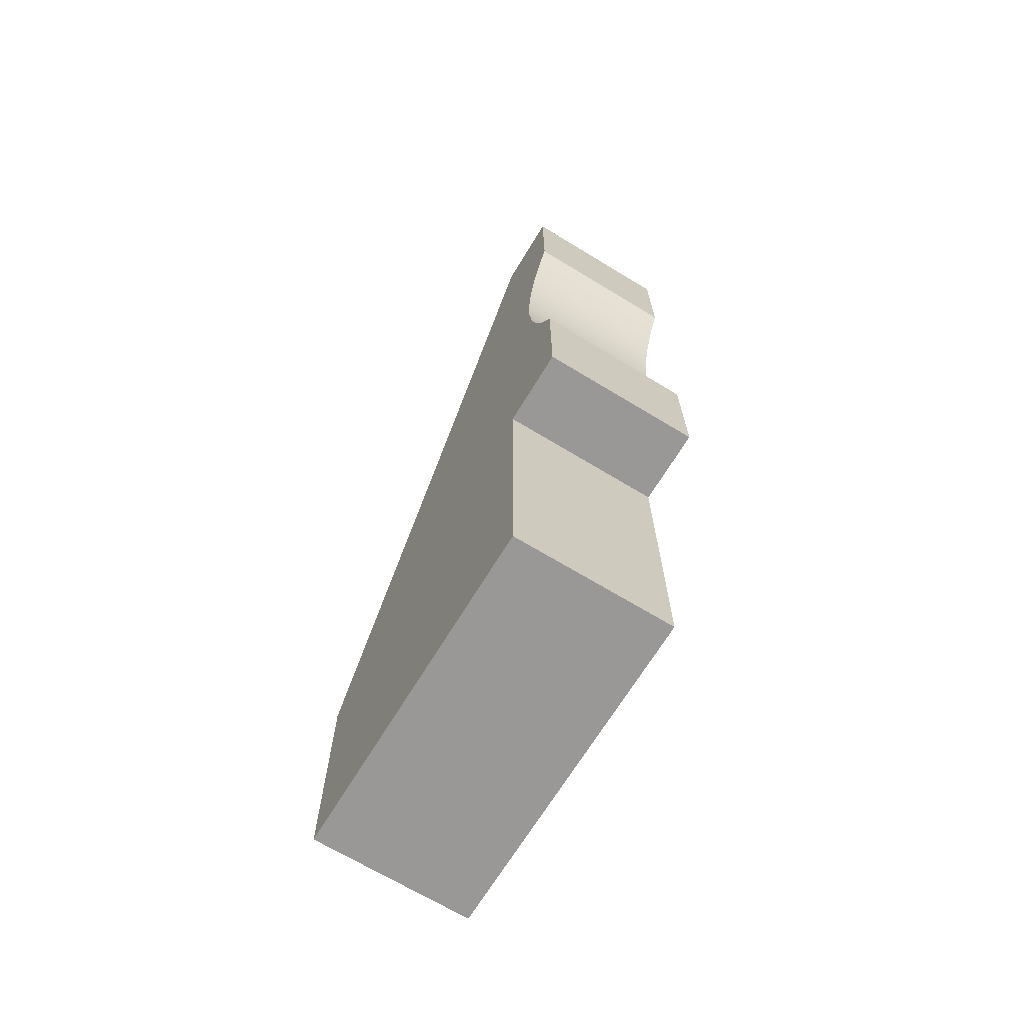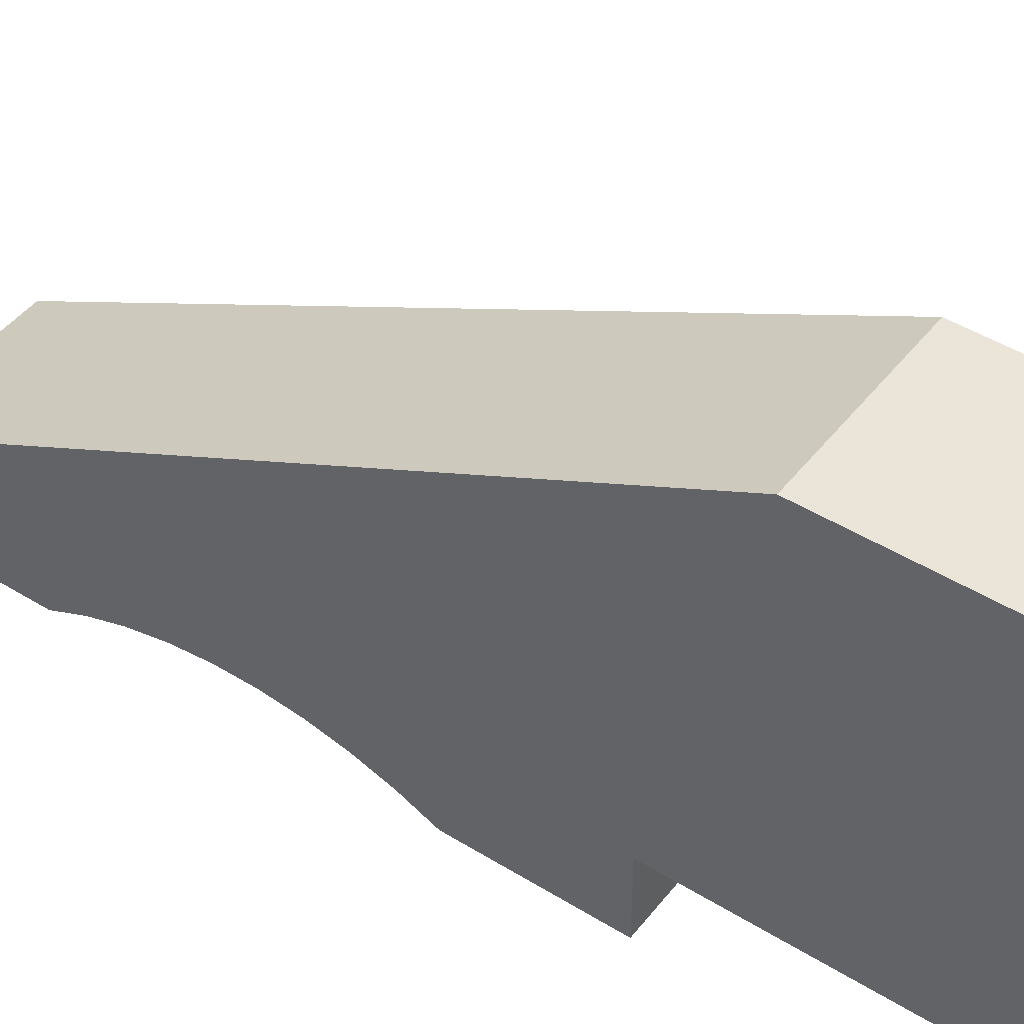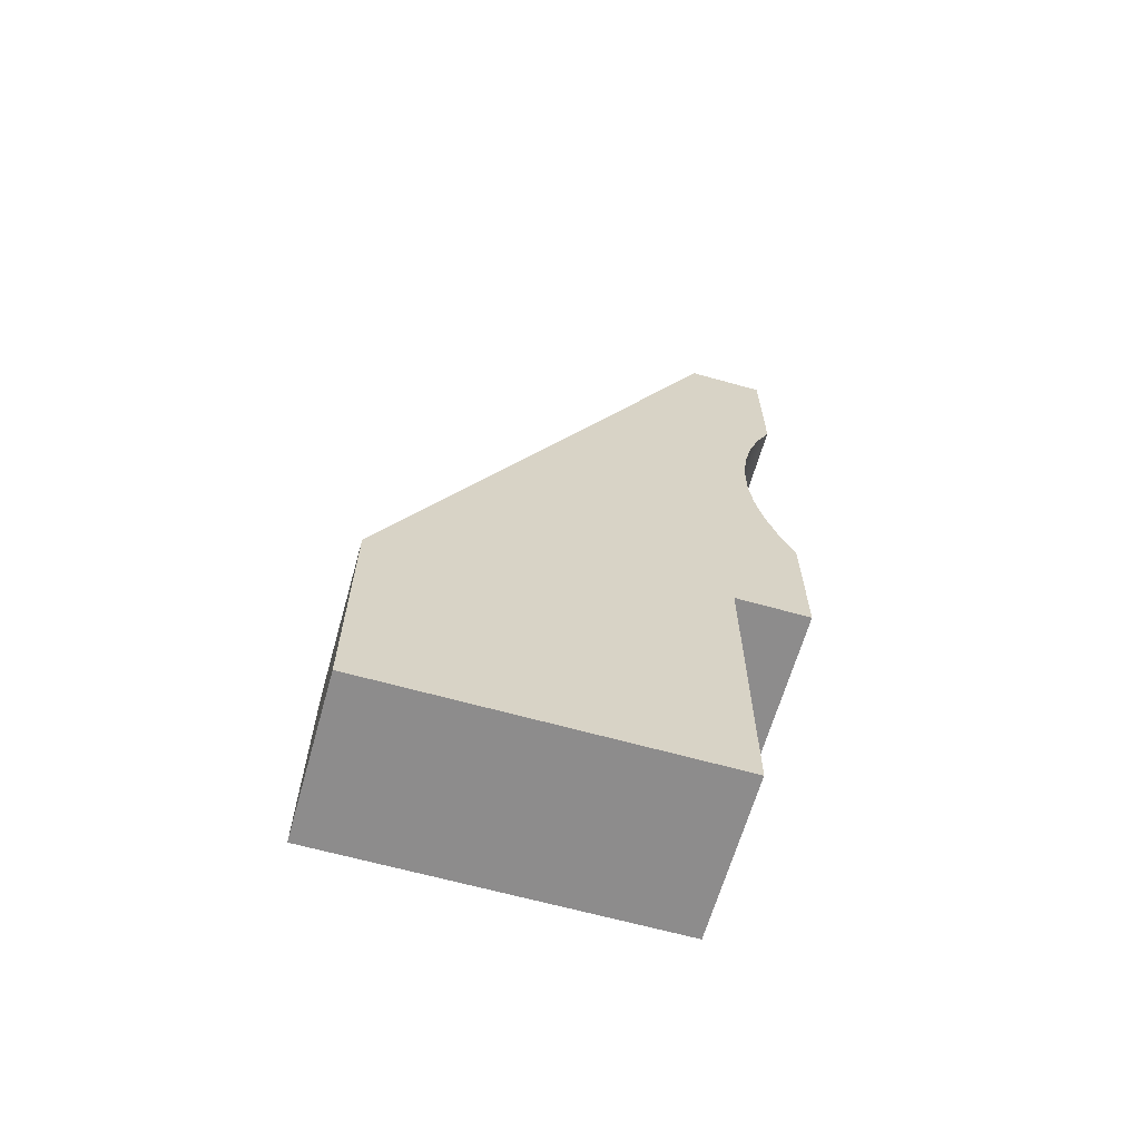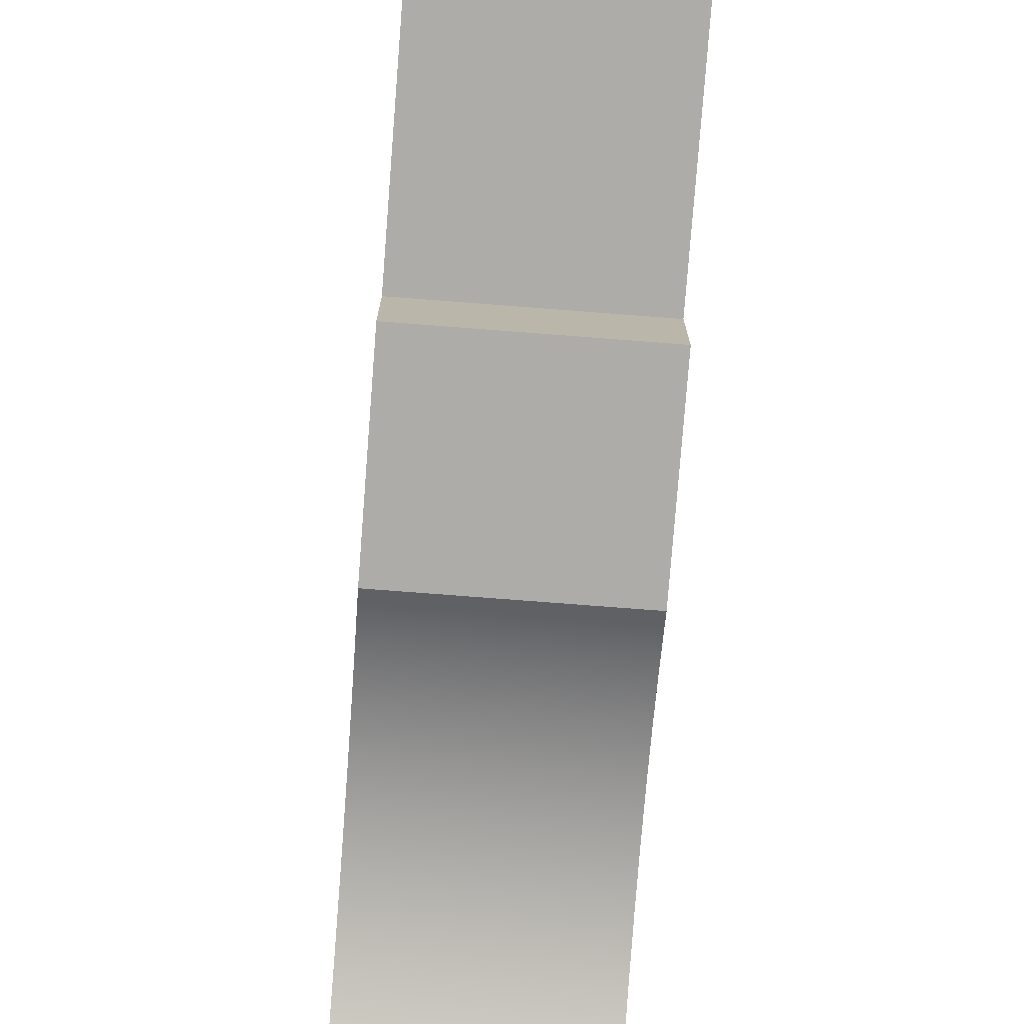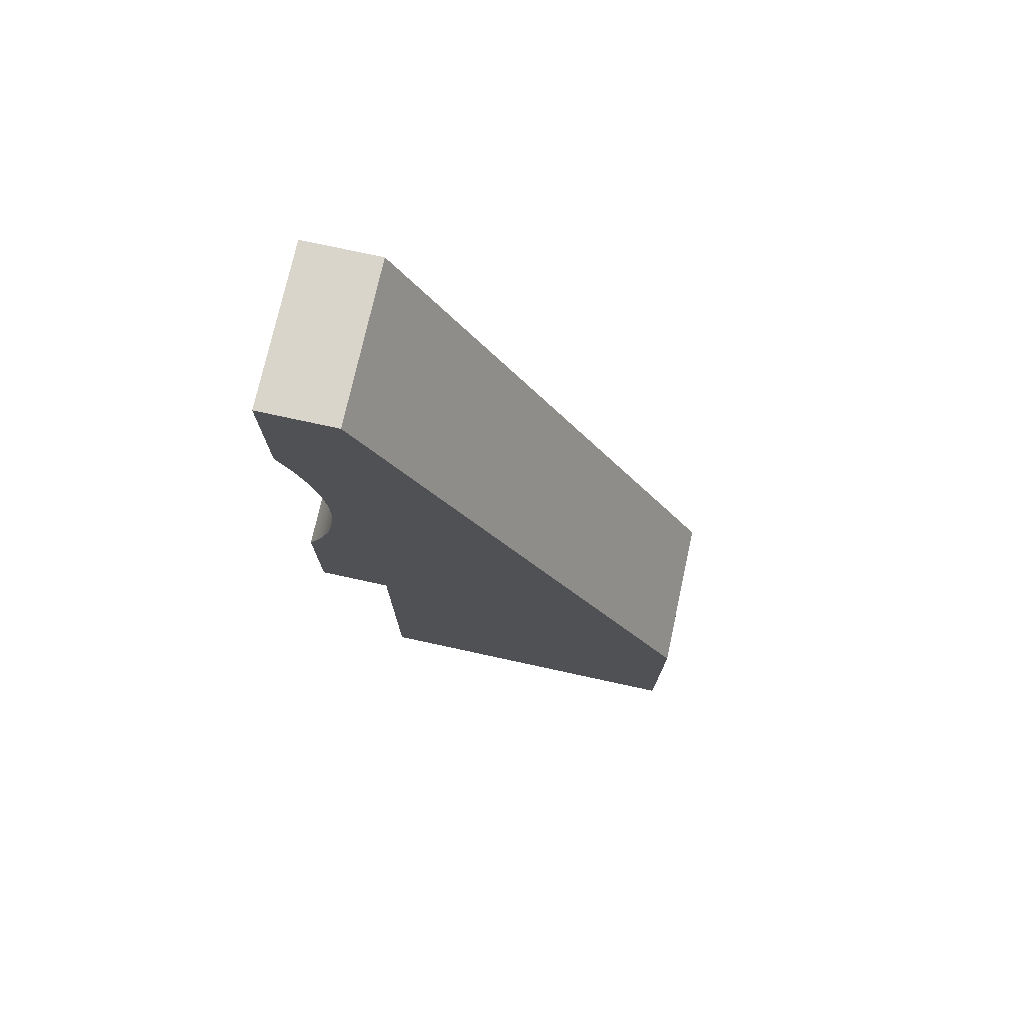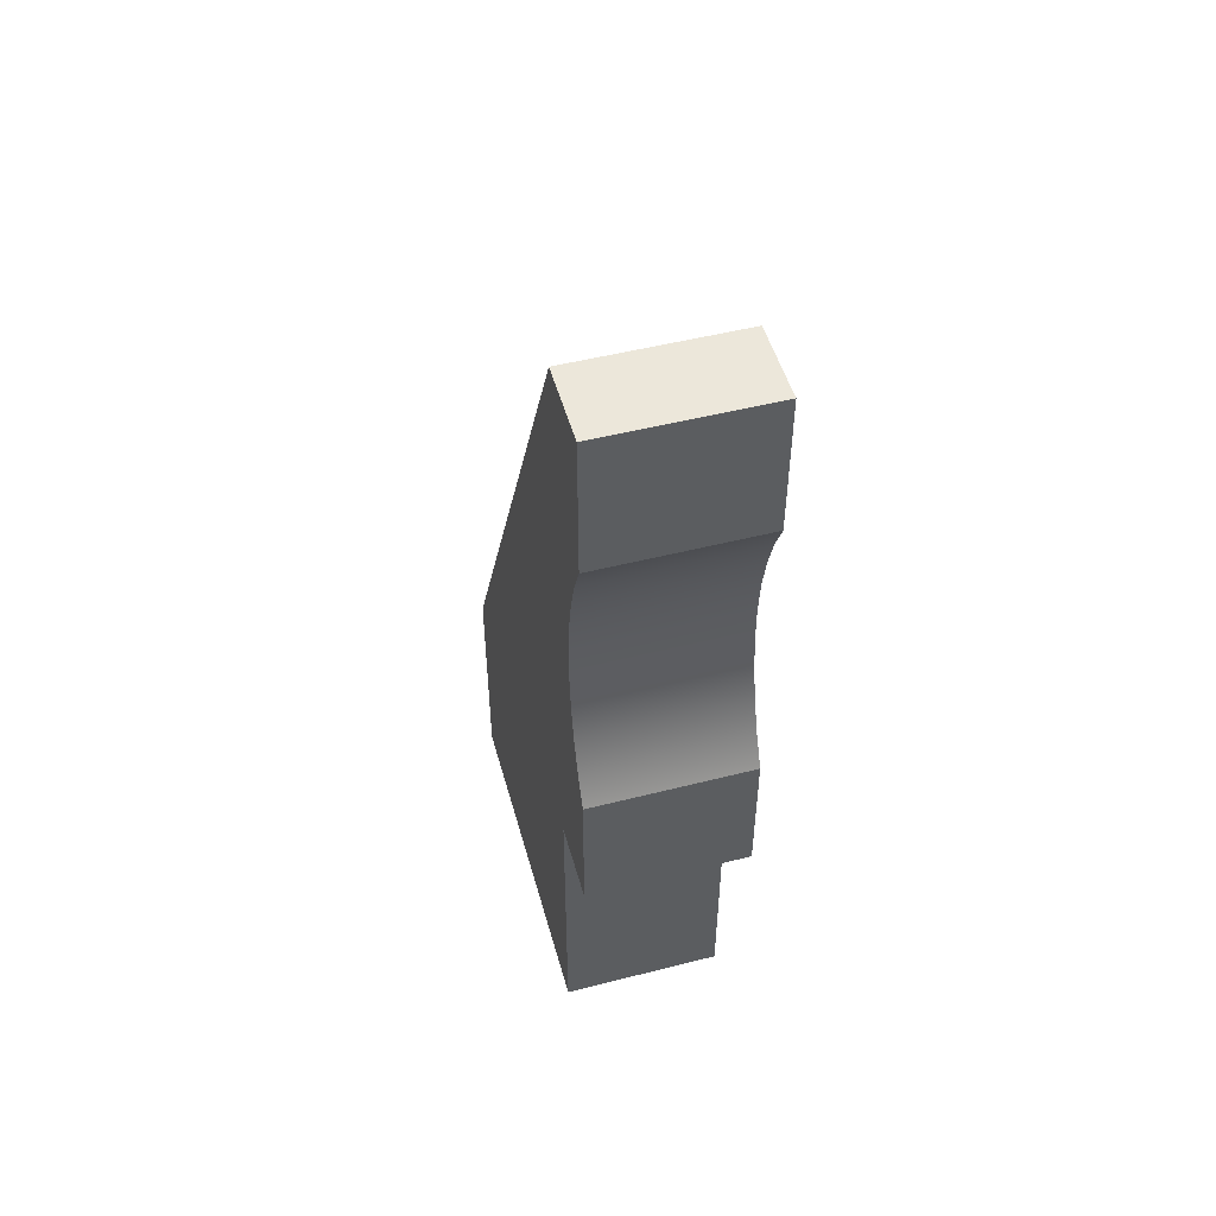
<metadata>
{"format":"obj","ext":"obj","renderer":"f3d","projection":"perspective","resolution":1024,"background":"white","views":[{"elev":-68.6,"azim":-31.3,"up":"+Z"},{"elev":45.5,"azim":125.6,"up":"+Y"},{"elev":-64.3,"azim":-105.8,"up":"+Z"},{"elev":-76.6,"azim":175.6,"up":"+Y"},{"elev":74.7,"azim":102.3,"up":"+Z"},{"elev":50.6,"azim":-15.5,"up":"+Z"}]}
</metadata>
<code>
v 0.0031 0 0.0119
v 0.0031 0 0.01734
v -0.0031 -0 0.01734
v -0.0031 -0 0.0119
v 0.0031 0 0.0119
v -0.0031 -0 0.0119
v -0.0031 0.0029 0.0119
v 0.0031 0.0029 0.0119
v 0.0031 0.0029 0.0119
v -0.0031 0.0029 0.0119
v -0.0031 0.0029 0
v 0.0031 0.0029 -0
v 0.0031 0.0029 -0
v -0.0031 0.0029 0
v -0.0031 0.0161 0
v 0.0031 0.0161 -0
v 0.0031 0.0161 -0
v -0.0031 0.0161 0
v -0.0031 0.0161 0.009
v 0.0031 0.0161 0.009
v 0.0031 0.0161 0.009
v -0.0031 0.0161 0.009
v -0.0031 0.003 0.0349
v 0.0031 0.003 0.0349
v 0.0031 0.0029 0.0119
v 0.0031 0.00133 0.02131
v 0.0031 0.001031 0.01994
v 0.0031 0.001481 0.0227
v 0.0031 0.003 0.0349
v 0.0031 0.001481 0.0241
v 0.0031 0.001031 0.02686
v 0.0031 0.00133 0.02549
v 0.0031 0 0.0349
v 0.0031 0 0.02946
v 0.0031 0.000586 0.02819
v 0.0031 0.0029 -0
v 0.0031 0.0161 -0
v 0.0031 0.0161 0.009
v 0.0031 0.000586 0.01861
v 0.0031 0 0.01734
v 0.0031 0 0.0119
v -0.0031 0.0029 0.0119
v -0.0031 0.000586 0.01861
v -0.0031 0.001031 0.01994
v -0.0031 0.003 0.0349
v -0.0031 0.001481 0.0227
v -0.0031 0.00133 0.02131
v -0.0031 -0 0.0119
v -0.0031 -0 0.01734
v -0.0031 0.000586 0.02819
v -0.0031 -0 0.02946
v -0.0031 0.001481 0.0241
v -0.0031 0.00133 0.02549
v -0.0031 0.001031 0.02686
v -0.0031 0.0029 0
v -0.0031 0.0161 0.009
v -0.0031 0.0161 0
v -0.0031 -0 0.0349
v 0.0031 0.003 0.0349
v -0.0031 0.003 0.0349
v -0.0031 -0 0.0349
v 0.0031 0 0.0349
v -0.0031 -0 0.0349
v -0.0031 -0 0.02946
v 0.0031 0 0.02946
v 0.0031 0 0.0349
v 0.0031 0.000586 0.02819
v 0.0031 0 0.02946
v -0.0031 -0 0.02946
v 0.0031 0.001031 0.02686
v -0.0031 0.000586 0.02819
v 0.0031 0.00133 0.02549
v -0.0031 0.001031 0.02686
v 0.0031 0.001481 0.0241
v -0.0031 0.00133 0.02549
v 0.0031 0.001481 0.0227
v -0.0031 0.001481 0.0241
v 0.0031 0.00133 0.02131
v -0.0031 0.001481 0.0227
v 0.0031 0.001031 0.01994
v -0.0031 0.00133 0.02131
v 0.0031 0.000586 0.01861
v -0.0031 0.001031 0.01994
v 0.0031 0 0.01734
v -0.0031 0.000586 0.01861
v -0.0031 -0 0.01734
f 1 2 3
f 3 4 1
f 5 6 7
f 7 8 5
f 9 10 11
f 11 12 9
f 13 14 15
f 15 16 13
f 17 18 19
f 19 20 17
f 21 22 23
f 23 24 21
f 25 26 27
f 25 28 26
f 29 30 28
f 28 25 29
f 29 31 32
f 29 33 34
f 32 30 29
f 34 35 29
f 36 37 38
f 25 39 40
f 35 31 29
f 38 29 25
f 27 39 25
f 40 41 25
f 38 25 36
f 42 43 44
f 45 42 46
f 44 47 42
f 47 46 42
f 42 48 49
f 45 50 51
f 45 52 53
f 49 43 42
f 45 54 50
f 46 52 45
f 55 42 56
f 53 54 45
f 56 57 55
f 42 45 56
f 51 58 45
f 59 60 61
f 61 62 59
f 63 64 65
f 65 66 63
f 67 68 69
f 70 67 71
f 72 70 73
f 74 72 75
f 76 74 77
f 78 76 79
f 80 78 81
f 82 80 83
f 84 82 85
f 85 86 84
f 83 85 82
f 81 83 80
f 79 81 78
f 77 79 76
f 75 77 74
f 73 75 72
f 71 73 70
f 69 71 67

</code>
